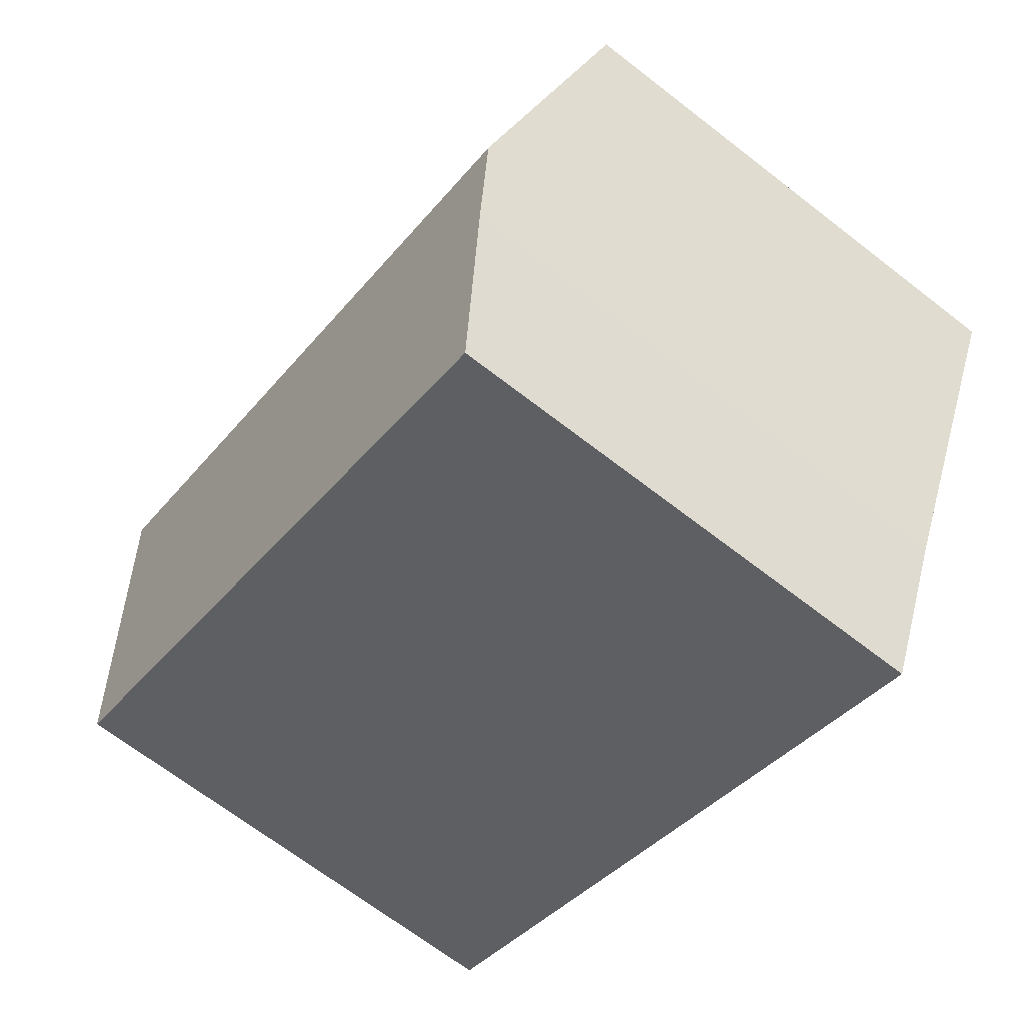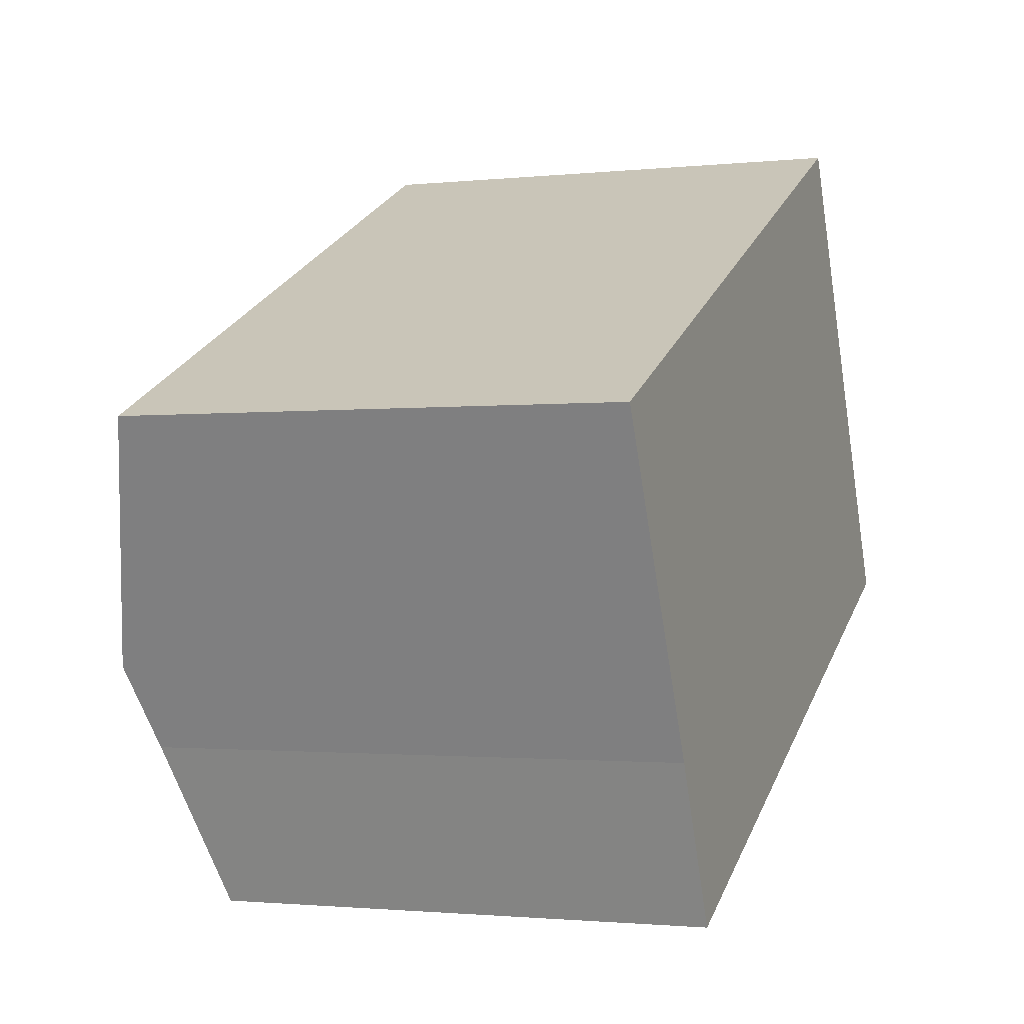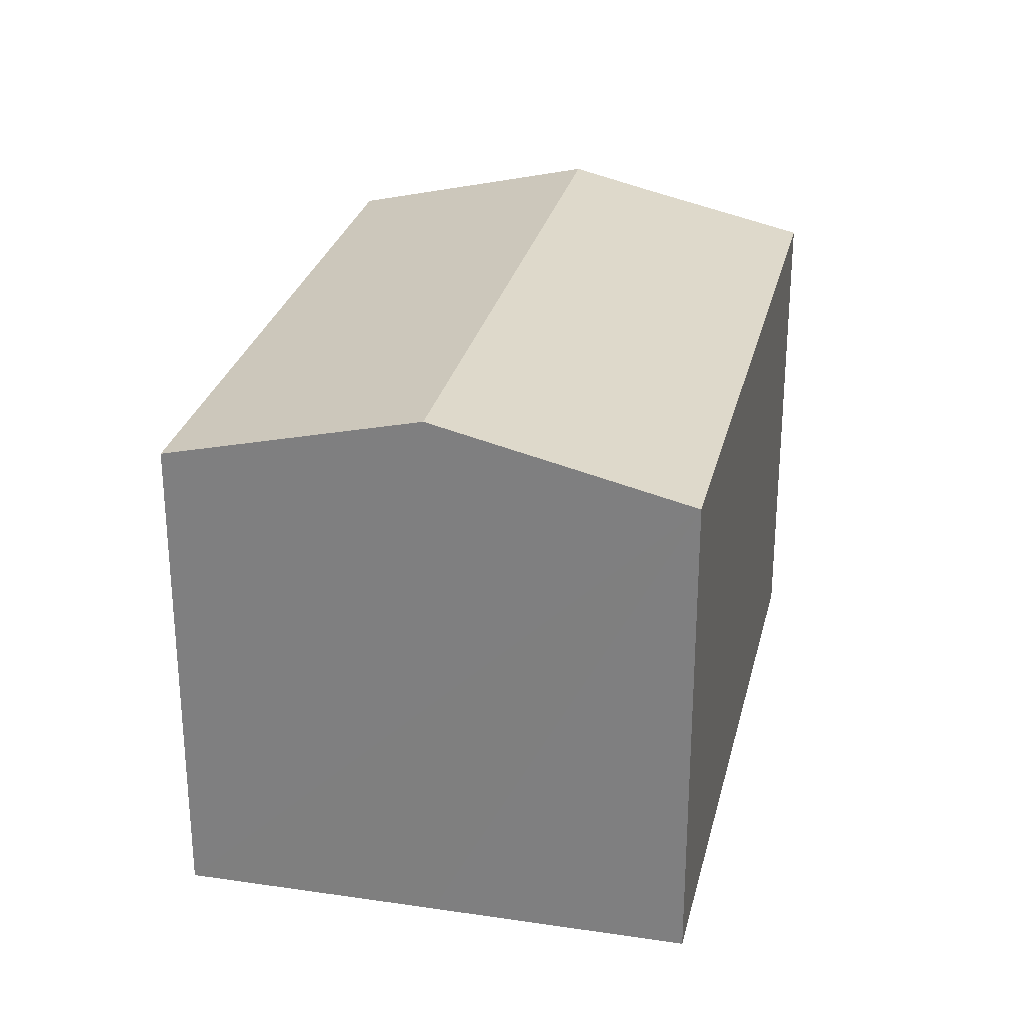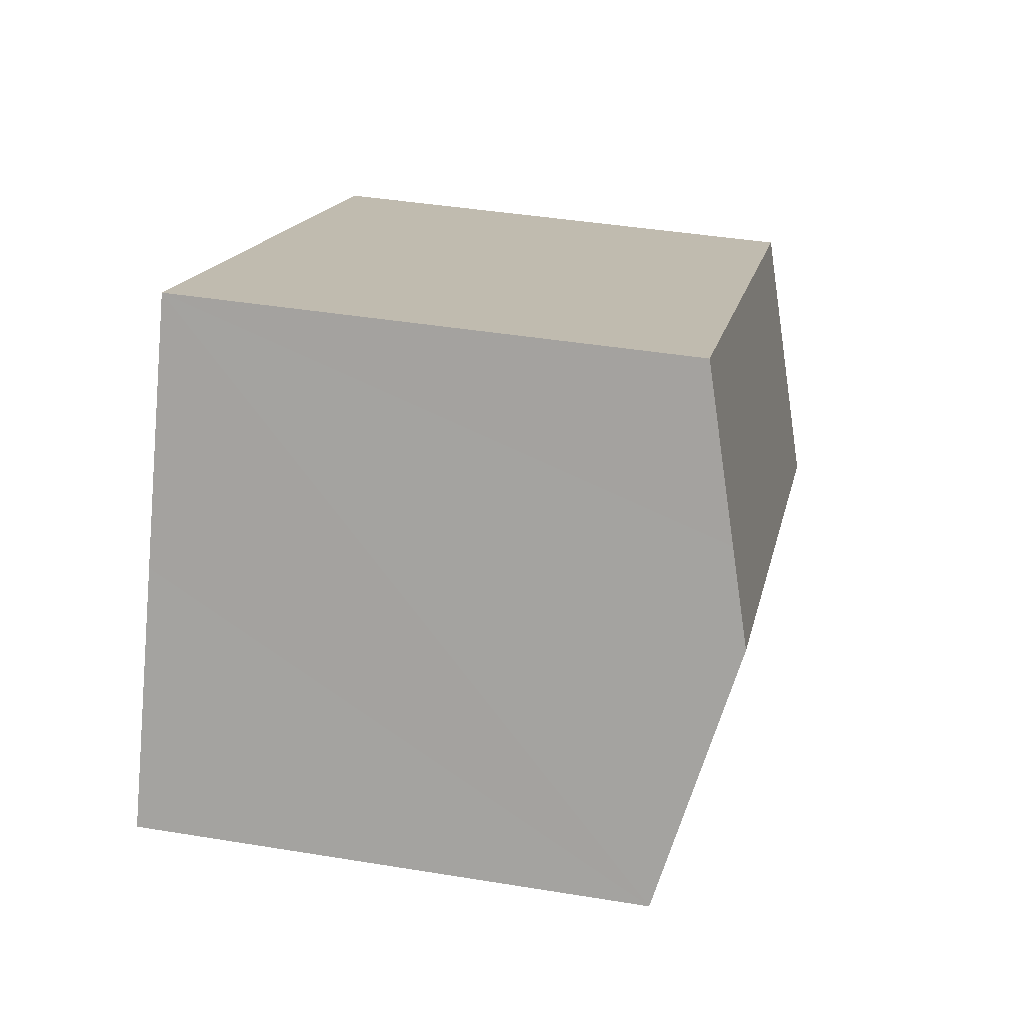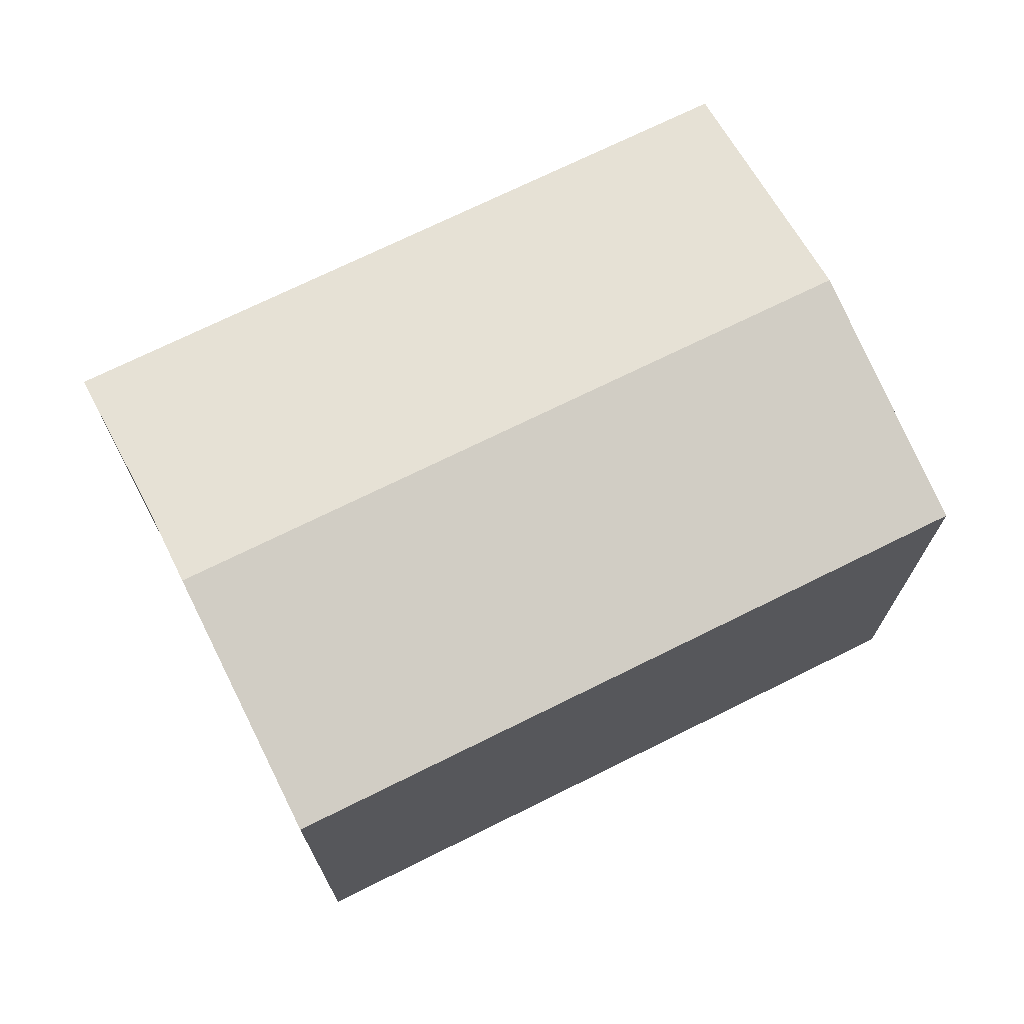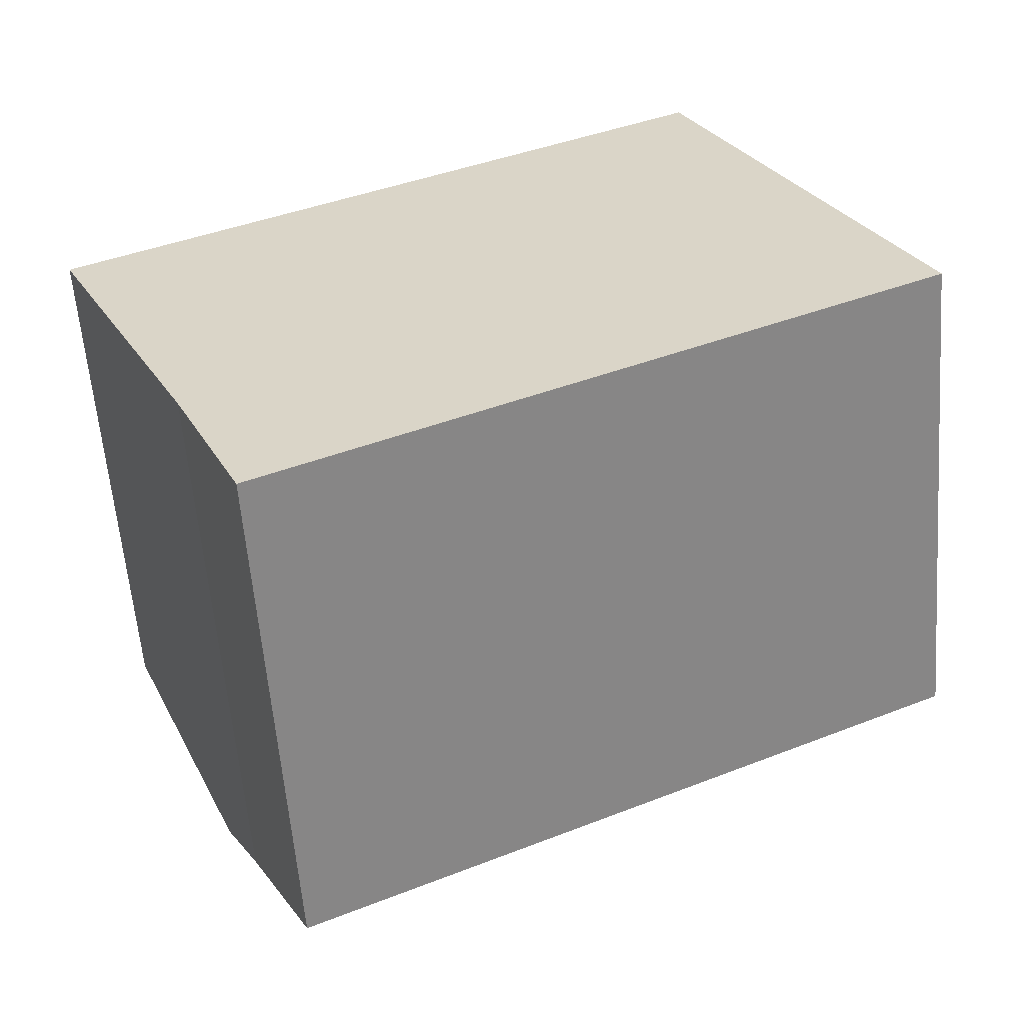
<metadata>
{"format":"obj","ext":"obj","renderer":"f3d","projection":"perspective","resolution":1024,"background":"white","views":[{"elev":-68.2,"azim":-127.8,"up":"+Z"},{"elev":-1.5,"azim":-68.5,"up":"+Z"},{"elev":27.8,"azim":77.1,"up":"+Y"},{"elev":40.8,"azim":101.4,"up":"+Z"},{"elev":72.2,"azim":-52.1,"up":"+Y"},{"elev":-59.3,"azim":4.5,"up":"+Z"}]}
</metadata>
<code>
v  17.64 13.13 4
v  14.44 12.18 6.968
v  15.9 12.18 7.669
v  18.64 13.67 1.917
v  2.767 13.67 -5.771
v  0 12.17 7.454e-16
v  21.41 12.18 -3.837
v  21.34 12.18 -3.871
v  3.706 13.16 -7.729
v  5.421 12.18 -11.58
v  15.9 -4.696e-16 7.669
v  18.64 -1.174e-16 1.917
v  21.41 2.349e-16 -3.837
v  17.64 -2.449e-16 4
v  5.421 7.089e-16 -11.58
v  21.34 2.37e-16 -3.871
v  3.706 4.733e-16 -7.729
v  0 0 0
v  2.767 3.534e-16 -5.771
v  14.44 -4.267e-16 6.968
g defaultobject
f 1 2 3
f 2 1 4
f 2 4 5
f 2 5 6
f 7 5 4
f 5 7 8
f 5 8 9
f 9 8 10
f 11 1 3
f 1 11 4
f 4 11 7
f 7 11 12
f 7 12 13
f 12 11 14
f 13 8 7
f 8 13 10
f 10 13 15
f 15 13 16
f 10 17 9
f 17 10 15
f 9 6 5
f 6 9 17
f 6 17 18
f 18 17 19
f 2 11 3
f 11 2 6
f 11 6 20
f 20 6 18
f 16 17 15
f 17 16 13
f 17 13 12
f 17 12 19
f 19 12 18
f 18 12 14
f 18 14 20
f 20 14 11

</code>
